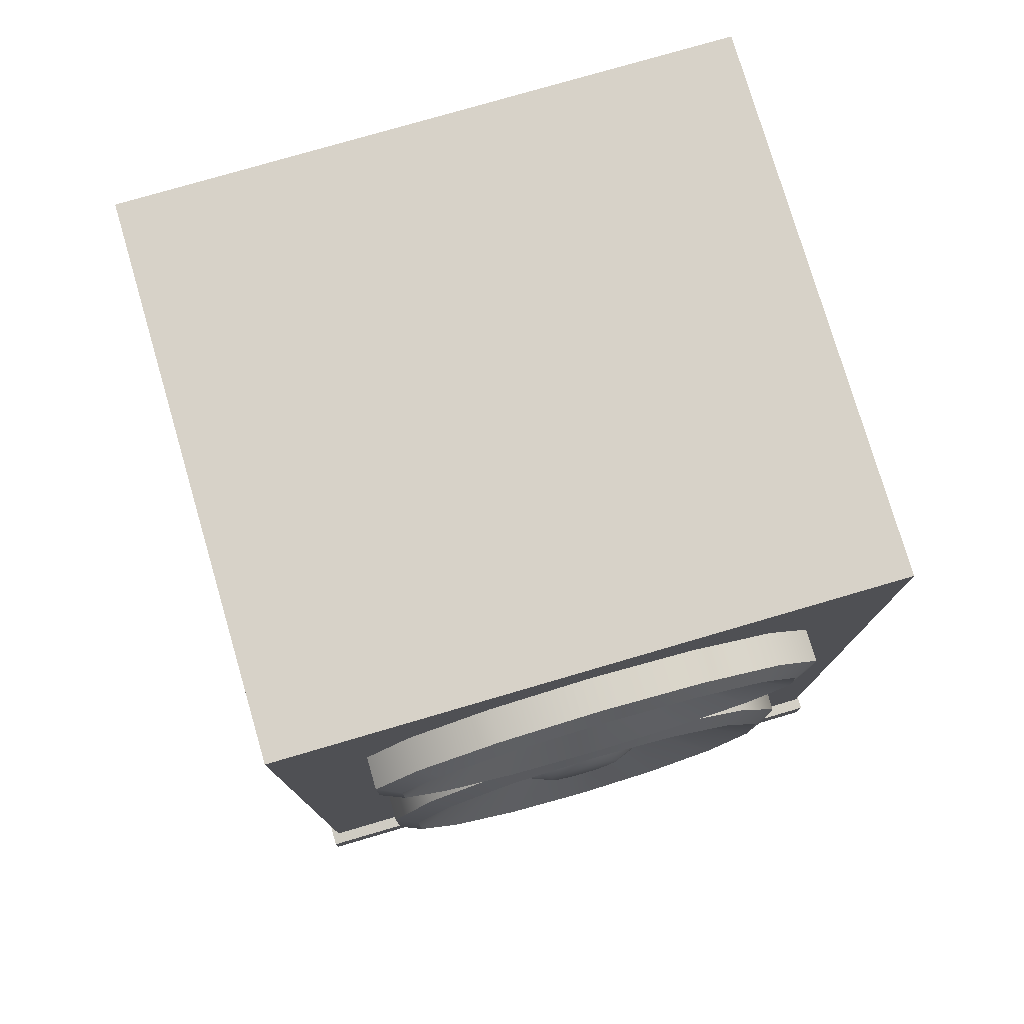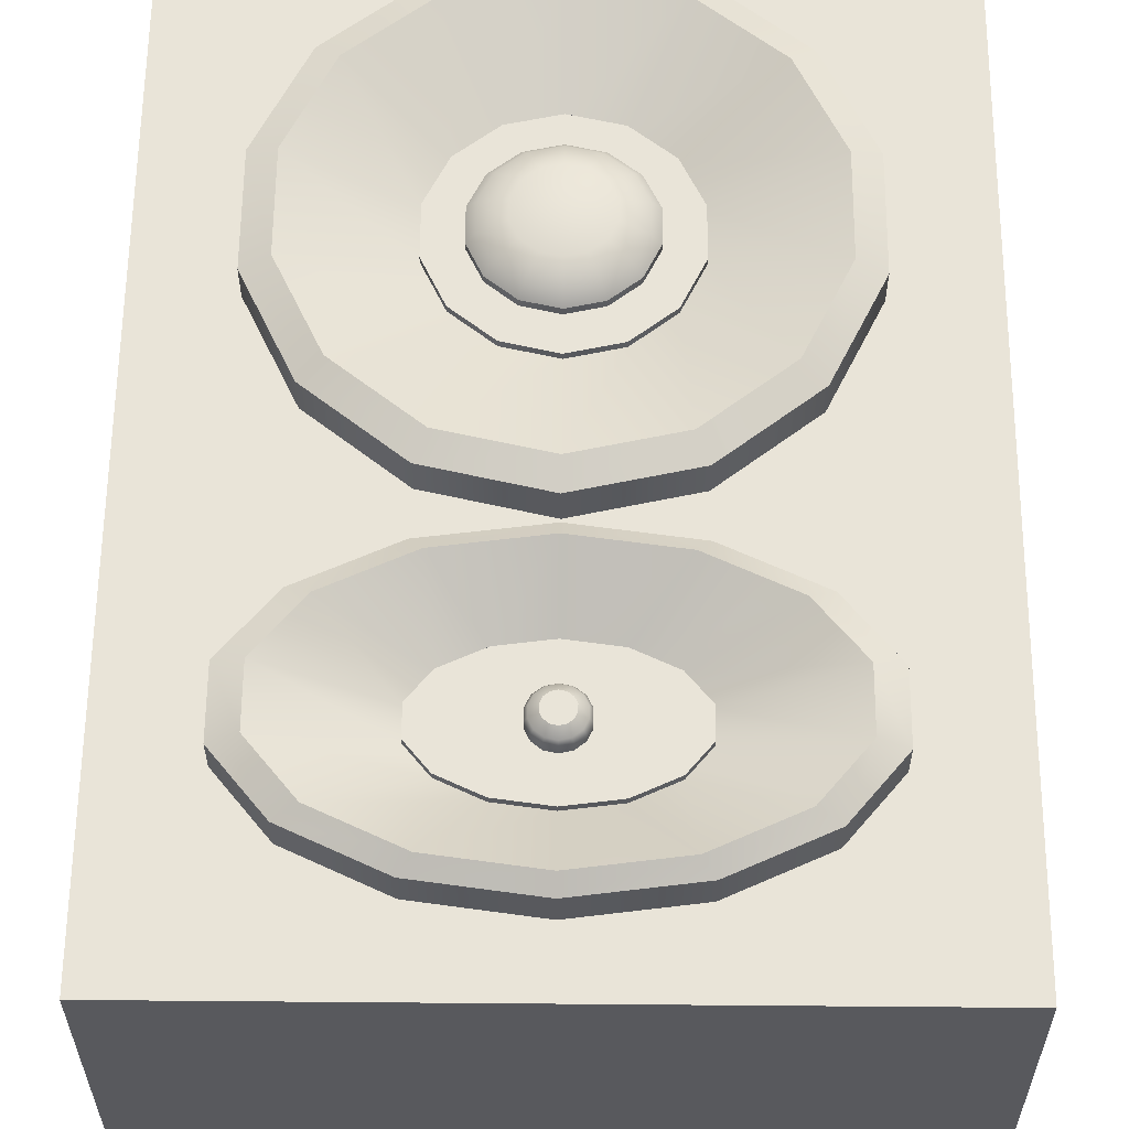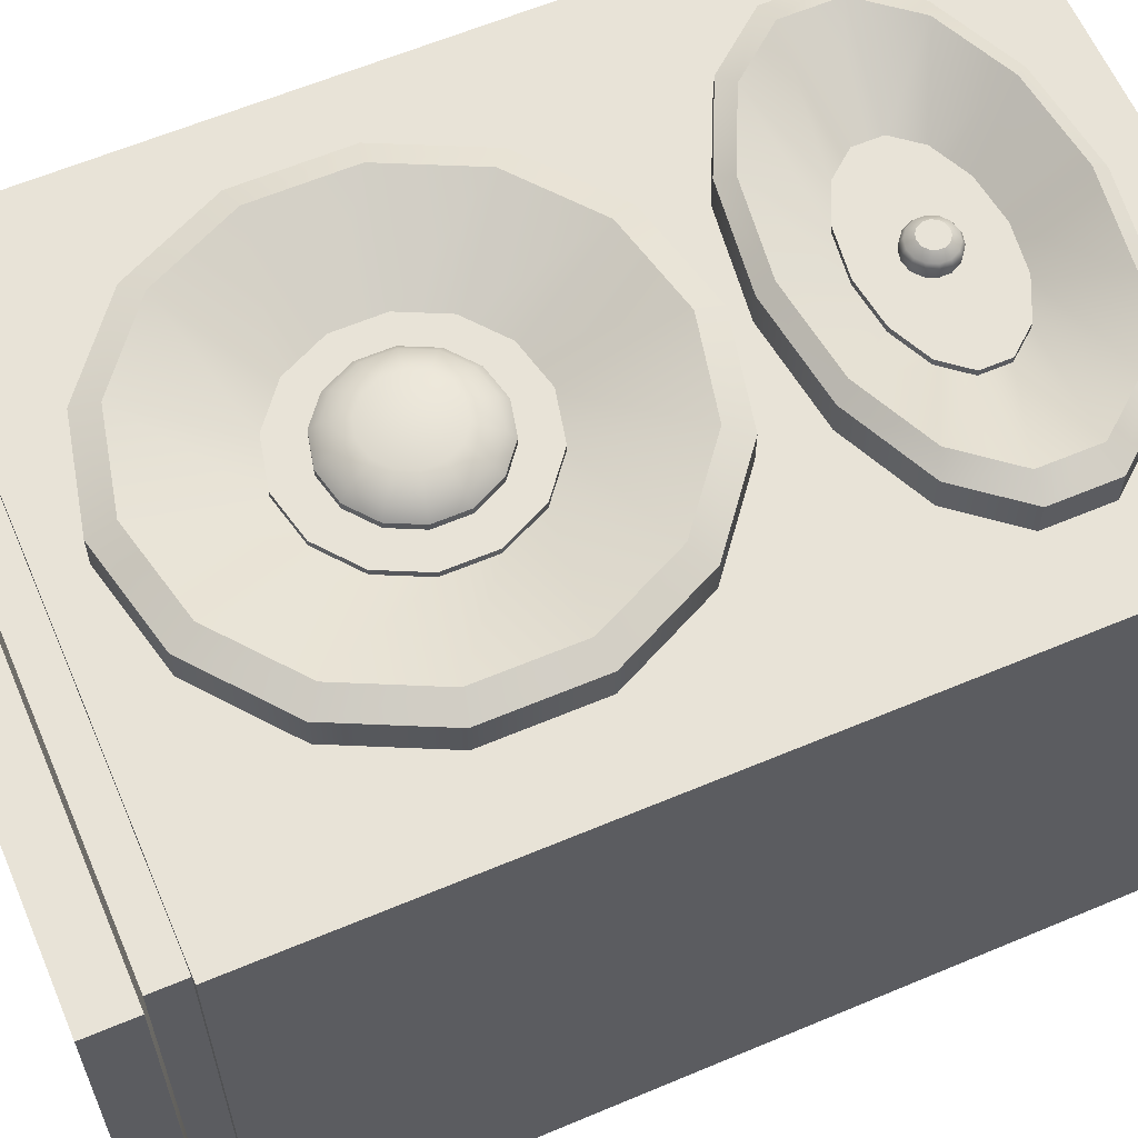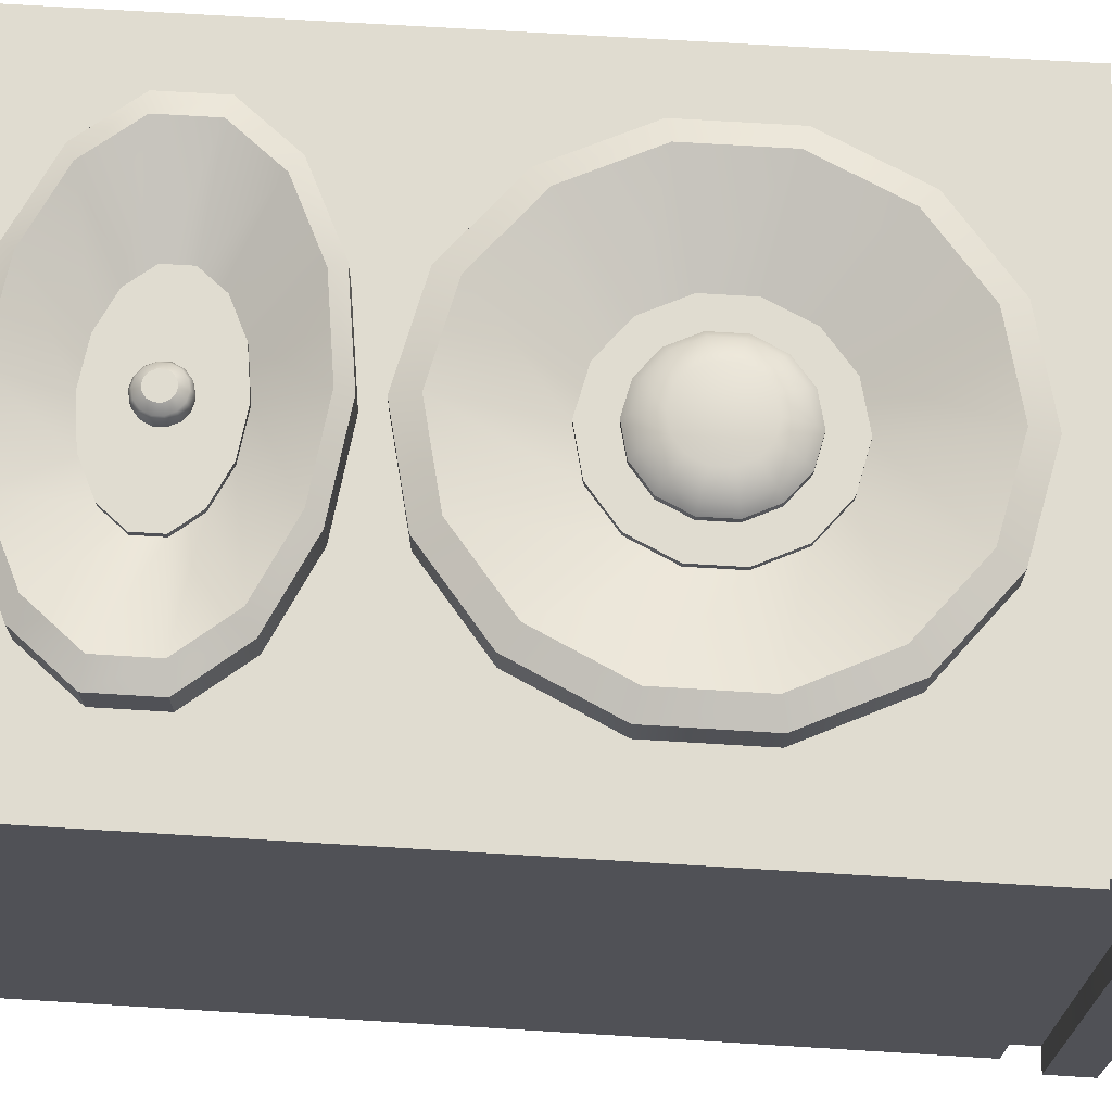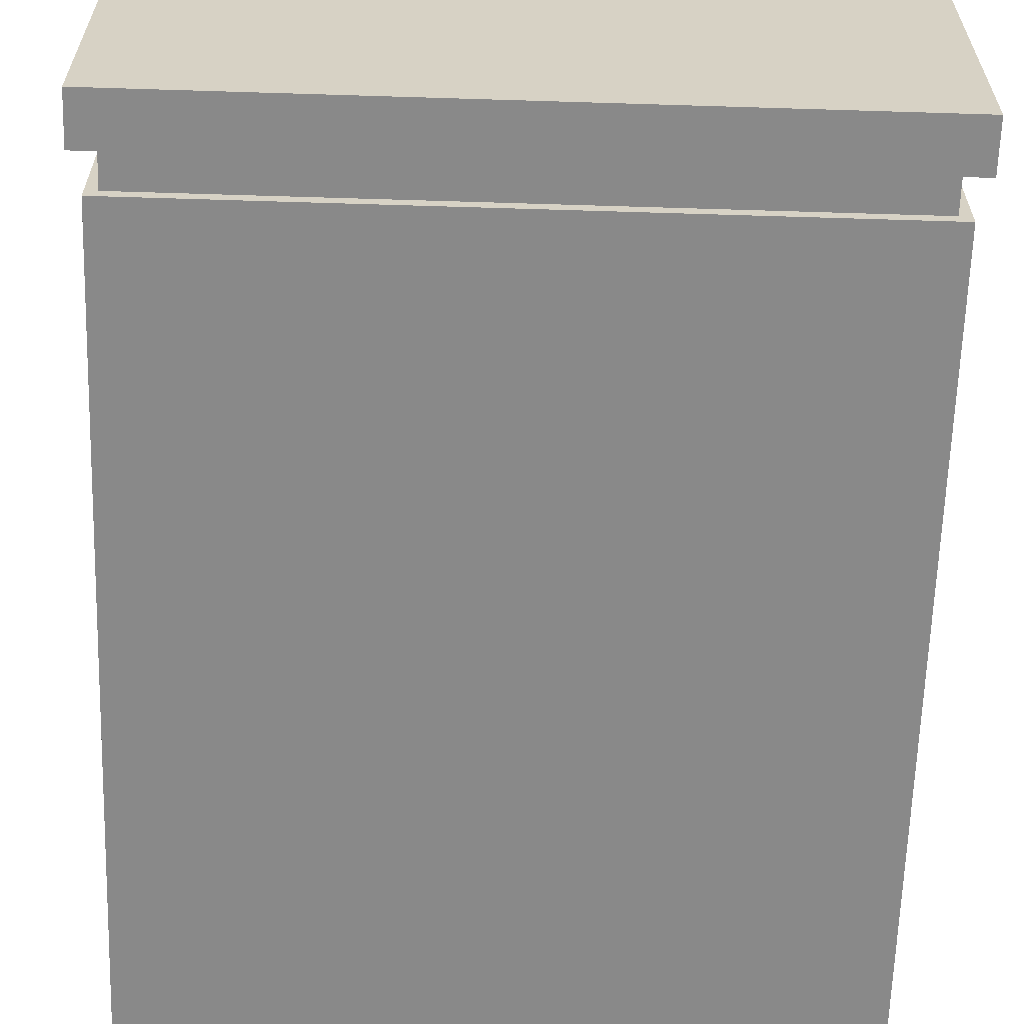
<metadata>
{"format":"obj","ext":"obj","renderer":"f3d","projection":"perspective","resolution":1024,"background":"white","views":[{"elev":77.4,"azim":-16.3,"up":"+Y"},{"elev":59.9,"azim":-179.5,"up":"+Z"},{"elev":61.6,"azim":66.8,"up":"+Z"},{"elev":69.7,"azim":-86.5,"up":"+Z"},{"elev":-63.1,"azim":-1.8,"up":"+Z"}]}
</metadata>
<code>
o home_appliance.006
v -1.201 -1.681 0.02878
v -1.201 1.616 0.02878
v -1.201 -1.681 -2.129
v -1.201 1.616 -2.129
v 1.191 -1.681 0.02878
v 1.191 1.616 0.02878
v 1.191 -1.681 -2.129
v 1.191 1.616 -2.129
v -1.161 -1.681 -2.089
v 1.151 -1.681 -2.089
v 1.151 -1.681 -0.01125
v -1.161 -1.681 -0.01125
v 1.151 -1.806 -2.089
v -1.161 -1.806 -2.089
v -1.161 -1.806 -0.01125
v 1.151 -1.806 -0.01125
v 1.227 -1.821 -2.165
v -1.237 -1.821 -2.165
v -1.237 -1.821 0.06435
v 1.227 -1.821 0.06435
v 1.227 -1.996 -2.165
v -1.237 -1.996 -2.165
v -1.237 -1.996 0.06435
v 1.227 -1.996 0.06435
v -0.03852 0.9518 0.05529
v -0.06981 0.9269 0.05529
v -0.08717 0.8908 0.05529
v -0.08717 0.8508 0.05529
v -0.06981 0.8147 0.05529
v -0.03852 0.7898 0.05529
v 0.000486 0.7809 0.05529
v 0.0395 0.7898 0.05529
v 0.07078 0.8147 0.05529
v 0.08814 0.8508 0.05529
v 0.08814 0.8908 0.05529
v 0.07078 0.9269 0.05529
v 0.0395 0.9518 0.05529
v 0.000486 0.9607 0.05529
v -0.06981 0.9269 0.09703
v -0.03852 0.9518 0.09703
v 0.000486 0.9607 0.09703
v -0.08717 0.8908 0.09703
v -0.08717 0.8508 0.09703
v -0.06981 0.8147 0.09703
v -0.03852 0.7898 0.09703
v 0.000486 0.7809 0.09703
v 0.0395 0.7898 0.09703
v 0.07078 0.8147 0.09703
v 0.08814 0.8508 0.09703
v 0.08814 0.8908 0.09703
v 0.07078 0.9269 0.09703
v 0.0395 0.9518 0.09703
v -0.06178 0.9205 0.1147
v -0.03407 0.9426 0.1147
v 0.000486 0.9504 0.1147
v -0.07716 0.8885 0.1147
v -0.07716 0.8531 0.1147
v -0.06178 0.8211 0.1147
v -0.03407 0.799 0.1147
v 0.000486 0.7912 0.1147
v 0.03504 0.799 0.1147
v 0.06276 0.8211 0.1147
v 0.07813 0.8531 0.1147
v 0.07813 0.8885 0.1147
v 0.06276 0.9205 0.1147
v 0.03504 0.9426 0.1147
v -0.03885 0.9022 0.1377
v -0.02134 0.9161 0.1377
v 0.000486 0.9211 0.1377
v -0.04856 0.882 0.1377
v -0.04856 0.8596 0.1377
v -0.03885 0.8394 0.1377
v -0.02134 0.8255 0.1377
v 0.000486 0.8205 0.1377
v 0.02231 0.8255 0.1377
v 0.03982 0.8394 0.1377
v 0.04953 0.8596 0.1377
v 0.04953 0.882 0.1377
v 0.03982 0.9022 0.1377
v 0.02231 0.9161 0.1377
v 0.000487 0.2596 0.1564
v -0.3885 0.1708 0.1564
v -0.7004 -0.07793 0.1564
v -0.8735 -0.4374 0.1564
v -0.8735 -0.8363 0.1564
v -0.7004 -1.196 0.1564
v -0.3885 -1.445 0.1564
v 0.000487 -1.533 0.1564
v 0.3894 -1.445 0.1564
v 0.7013 -1.196 0.1564
v 0.8744 -0.8363 0.1564
v 0.8744 -0.4374 0.1564
v 0.7013 -0.07793 0.1564
v 0.3894 0.1708 0.1564
v -0.3474 0.08557 0.1956
v -0.6264 -0.1369 0.1956
v -0.7812 -0.4584 0.1956
v -0.7812 -0.8153 0.1956
v -0.6264 -1.137 0.1956
v -0.3474 -1.359 0.1956
v 0.000487 -1.439 0.1956
v 0.3484 -1.359 0.1956
v 0.6274 -1.137 0.1956
v 0.7822 -0.8153 0.1956
v 0.7822 -0.4584 0.1956
v 0.6274 -0.1369 0.1956
v 0.3484 0.08557 0.1956
v 0.000487 0.165 0.1956
v -0.1743 -0.2738 0.03938
v -0.3146 -0.3856 0.03938
v -0.3924 -0.5472 0.03938
v -0.3924 -0.7265 0.03938
v -0.3146 -0.8881 0.03938
v -0.1743 -0.9999 0.03938
v 0.000487 -1.04 0.03938
v 0.1753 -0.9999 0.03938
v 0.3155 -0.8881 0.03938
v 0.3933 -0.7265 0.03938
v 0.3933 -0.5472 0.03938
v 0.3155 -0.3856 0.03938
v 0.1753 -0.2738 0.03938
v 0.000487 -0.2339 0.03938
v -0.3146 -0.3856 0.06437
v -0.1743 -0.2738 0.06437
v 0.000487 -0.2339 0.06437
v -0.3924 -0.5472 0.06437
v -0.3924 -0.7265 0.06437
v -0.3146 -0.8881 0.06437
v -0.1743 -0.9999 0.06437
v 0.000487 -1.04 0.06437
v 0.1753 -0.9999 0.06437
v 0.3155 -0.8881 0.06437
v 0.3933 -0.7265 0.06437
v 0.3933 -0.5472 0.06437
v 0.3155 -0.3856 0.06437
v 0.1753 -0.2738 0.06437
v -0.1191 -0.3885 0.06437
v -0.215 -0.465 0.06437
v -0.2682 -0.5755 0.06437
v -0.2682 -0.6982 0.06437
v -0.215 -0.8087 0.06437
v -0.1191 -0.8852 0.06437
v 0.000487 -0.9125 0.06437
v 0.1201 -0.8852 0.06437
v 0.216 -0.8087 0.06437
v 0.2692 -0.6982 0.06437
v 0.2692 -0.5755 0.06437
v 0.216 -0.465 0.06437
v 0.1201 -0.3885 0.06437
v 0.000487 -0.3612 0.06437
v -0.215 -0.465 0.09121
v -0.1191 -0.3885 0.09121
v 0.000487 -0.3612 0.09121
v -0.2682 -0.5755 0.09121
v -0.2682 -0.6982 0.09121
v -0.215 -0.8087 0.09121
v -0.1191 -0.8852 0.09121
v 0.000487 -0.9125 0.09121
v 0.1201 -0.8852 0.09121
v 0.216 -0.8087 0.09121
v 0.2692 -0.6982 0.09121
v 0.2692 -0.5755 0.09121
v 0.216 -0.465 0.09121
v 0.1201 -0.3885 0.09121
v -0.1904 -0.4846 0.1265
v -0.1054 -0.4169 0.1265
v 0.000487 -0.3927 0.1265
v -0.2375 -0.5825 0.1265
v -0.2375 -0.6912 0.1265
v -0.1904 -0.7891 0.1265
v -0.1054 -0.8568 0.1265
v 0.000487 -0.881 0.1265
v 0.1064 -0.8568 0.1265
v 0.1914 -0.7891 0.1265
v 0.2385 -0.6912 0.1265
v 0.2385 -0.5825 0.1265
v 0.1914 -0.4846 0.1265
v 0.1064 -0.4169 0.1265
v -0.1201 -0.5407 0.1621
v -0.06643 -0.4979 0.1621
v 0.000487 -0.4826 0.1621
v -0.1499 -0.6025 0.1621
v -0.1499 -0.6712 0.1621
v -0.1201 -0.733 0.1621
v -0.06643 -0.7758 0.1621
v 0.000487 -0.7911 0.1621
v 0.0674 -0.7758 0.1621
v 0.1211 -0.733 0.1621
v 0.1508 -0.6712 0.1621
v 0.1508 -0.6025 0.1621
v 0.1211 -0.5407 0.1621
v 0.0674 -0.4979 0.1621
v 0.000487 0.2596 0.02508
v -0.3885 0.1708 0.02508
v -0.7004 -0.07793 0.02508
v -0.8735 -0.4374 0.02508
v -0.8735 -0.8363 0.02508
v -0.7004 -1.196 0.02508
v -0.3885 -1.445 0.02508
v 0.000487 -1.533 0.02508
v 0.3894 -1.445 0.02508
v 0.7013 -1.196 0.02508
v 0.8744 -0.8363 0.02508
v 0.8744 -0.4374 0.02508
v 0.7013 -0.07793 0.02508
v 0.3894 0.1708 0.02508
v 0.000487 1.397 0.1543
v -0.3885 1.345 0.1543
v -0.7004 1.199 0.1543
v -0.8735 0.9878 0.1543
v -0.8735 0.7538 0.1543
v -0.7004 0.5429 0.1543
v -0.3885 0.3969 0.1543
v 0.000487 0.3448 0.1543
v 0.3894 0.3969 0.1543
v 0.7013 0.5429 0.1543
v 0.8744 0.7538 0.1543
v 0.8744 0.9878 0.1543
v 0.7013 1.199 0.1543
v 0.3894 1.345 0.1543
v -0.3474 1.295 0.1935
v -0.6264 1.164 0.1935
v -0.7812 0.9755 0.1935
v -0.7812 0.7661 0.1935
v -0.6264 0.5775 0.1935
v -0.3474 0.4469 0.1935
v 0.000487 0.4003 0.1935
v 0.3484 0.4469 0.1935
v 0.6274 0.5775 0.1935
v 0.7822 0.7661 0.1935
v 0.7822 0.9755 0.1935
v 0.6274 1.164 0.1935
v 0.3484 1.295 0.1935
v 0.000487 1.341 0.1935
v -0.1743 1.084 0.0373
v -0.3146 1.018 0.0373
v -0.3924 0.9234 0.0373
v -0.3924 0.8182 0.0373
v -0.3146 0.7234 0.0373
v -0.1743 0.6578 0.0373
v 0.000487 0.6344 0.0373
v 0.1753 0.6578 0.0373
v 0.3155 0.7234 0.0373
v 0.3933 0.8182 0.0373
v 0.3933 0.9234 0.0373
v 0.3155 1.018 0.0373
v 0.1753 1.084 0.0373
v 0.000487 1.107 0.0373
v -0.3146 1.018 0.06229
v -0.1743 1.084 0.06229
v 0.000487 1.107 0.06229
v -0.3924 0.9234 0.06229
v -0.3924 0.8182 0.06229
v -0.3146 0.7234 0.06229
v -0.1743 0.6578 0.06229
v 0.000487 0.6344 0.06229
v 0.1753 0.6578 0.06229
v 0.3155 0.7234 0.06229
v 0.3933 0.8182 0.06229
v 0.3933 0.9234 0.06229
v 0.3155 1.018 0.06229
v 0.1753 1.084 0.06229
v 0.000487 1.397 0.02301
v -0.3885 1.345 0.02301
v -0.7004 1.199 0.02301
v -0.8735 0.9878 0.02301
v -0.8735 0.7538 0.02301
v -0.7004 0.5429 0.02301
v -0.3885 0.3969 0.02301
v 0.000487 0.3448 0.02301
v 0.3894 0.3969 0.02301
v 0.7013 0.5429 0.02301
v 0.8744 0.7538 0.02301
v 0.8744 0.9878 0.02301
v 0.7013 1.199 0.02301
v 0.3894 1.345 0.02301
f 1 2 4 3
f 3 4 8 7
f 7 8 6 5
f 5 6 2 1
f 11 12 15 16
f 8 4 2 6
f 3 7 10 9
f 7 5 11 10
f 5 1 12 11
f 1 3 9 12
f 13 16 20 17
f 12 9 14 15
f 10 11 16 13
f 9 10 13 14
f 18 17 21 22
f 14 13 17 18
f 16 15 19 20
f 15 14 18 19
f 22 21 24 23
f 20 19 23 24
f 19 18 22 23
f 17 20 24 21
f 31 32 47 46
f 48 49 63 62
f 25 26 39 40
f 32 33 48 47
f 38 25 40 41
f 33 34 49 48
f 26 27 42 39
f 34 35 50 49
f 27 28 43 42
f 35 36 51 50
f 28 29 44 43
f 36 37 52 51
f 29 30 45 44
f 37 38 41 52
f 30 31 46 45
f 56 57 71 70
f 39 42 56 53
f 49 50 64 63
f 42 43 57 56
f 50 51 65 64
f 43 44 58 57
f 51 52 66 65
f 44 45 59 58
f 52 41 55 66
f 45 46 60 59
f 46 47 61 60
f 40 39 53 54
f 47 48 62 61
f 41 40 54 55
f 68 67 70 71 72 73 74 75 76 77 78 79 80 69
f 64 65 79 78
f 57 58 72 71
f 65 66 80 79
f 58 59 73 72
f 66 55 69 80
f 59 60 74 73
f 60 61 75 74
f 54 53 67 68
f 61 62 76 75
f 55 54 68 69
f 62 63 77 76
f 53 56 70 67
f 63 64 78 77
f 110 111 126 123
f 82 83 96 95
f 83 84 97 96
f 84 85 98 97
f 85 86 99 98
f 86 87 100 99
f 87 88 101 100
f 88 89 102 101
f 89 90 103 102
f 90 91 104 103
f 91 92 105 104
f 92 93 106 105
f 93 94 107 106
f 94 81 108 107
f 81 82 95 108
f 95 96 110 109
f 96 97 111 110
f 97 98 112 111
f 98 99 113 112
f 99 100 114 113
f 100 101 115 114
f 101 102 116 115
f 102 103 117 116
f 103 104 118 117
f 104 105 119 118
f 105 106 120 119
f 106 107 121 120
f 107 108 122 121
f 108 95 109 122
f 143 144 159 158
f 118 119 134 133
f 111 112 127 126
f 119 120 135 134
f 112 113 128 127
f 120 121 136 135
f 113 114 129 128
f 121 122 125 136
f 114 115 130 129
f 115 116 131 130
f 109 110 123 124
f 116 117 132 131
f 122 109 124 125
f 117 118 133 132
f 124 123 138 137
f 123 126 139 138
f 126 127 140 139
f 127 128 141 140
f 128 129 142 141
f 129 130 143 142
f 130 131 144 143
f 131 132 145 144
f 132 133 146 145
f 133 134 147 146
f 134 135 148 147
f 135 136 149 148
f 136 125 150 149
f 125 124 137 150
f 160 161 175 174
f 137 138 151 152
f 144 145 160 159
f 150 137 152 153
f 145 146 161 160
f 138 139 154 151
f 146 147 162 161
f 139 140 155 154
f 147 148 163 162
f 140 141 156 155
f 148 149 164 163
f 141 142 157 156
f 149 150 153 164
f 142 143 158 157
f 168 169 183 182
f 151 154 168 165
f 161 162 176 175
f 154 155 169 168
f 162 163 177 176
f 155 156 170 169
f 163 164 178 177
f 156 157 171 170
f 164 153 167 178
f 157 158 172 171
f 158 159 173 172
f 152 151 165 166
f 159 160 174 173
f 153 152 166 167
f 180 179 182 183 184 185 186 187 188 189 190 191 192 181
f 176 177 191 190
f 169 170 184 183
f 177 178 192 191
f 170 171 185 184
f 178 167 181 192
f 171 172 186 185
f 172 173 187 186
f 166 165 179 180
f 173 174 188 187
f 167 166 180 181
f 174 175 189 188
f 165 168 182 179
f 175 176 190 189
f 86 85 197 198
f 83 82 194 195
f 90 89 201 202
f 94 93 205 206
f 87 86 198 199
f 91 90 202 203
f 81 94 206 193
f 84 83 195 196
f 88 87 199 200
f 92 91 203 204
f 82 81 193 194
f 85 84 196 197
f 89 88 200 201
f 93 92 204 205
f 236 237 252 249
f 208 209 222 221
f 209 210 223 222
f 210 211 224 223
f 211 212 225 224
f 212 213 226 225
f 213 214 227 226
f 214 215 228 227
f 215 216 229 228
f 216 217 230 229
f 217 218 231 230
f 218 219 232 231
f 219 220 233 232
f 220 207 234 233
f 207 208 221 234
f 221 222 236 235
f 222 223 237 236
f 223 224 238 237
f 224 225 239 238
f 225 226 240 239
f 226 227 241 240
f 227 228 242 241
f 228 229 243 242
f 229 230 244 243
f 230 231 245 244
f 231 232 246 245
f 232 233 247 246
f 233 234 248 247
f 234 221 235 248
f 244 245 260 259
f 237 238 253 252
f 245 246 261 260
f 238 239 254 253
f 246 247 262 261
f 239 240 255 254
f 247 248 251 262
f 240 241 256 255
f 241 242 257 256
f 235 236 249 250
f 242 243 258 257
f 248 235 250 251
f 243 244 259 258
f 251 250 249 252 253 254 255 256 257 258 259 260 261 262
f 212 211 267 268
f 209 208 264 265
f 216 215 271 272
f 220 219 275 276
f 213 212 268 269
f 217 216 272 273
f 207 220 276 263
f 210 209 265 266
f 214 213 269 270
f 218 217 273 274
f 208 207 263 264
f 211 210 266 267
f 215 214 270 271
f 219 218 274 275

</code>
